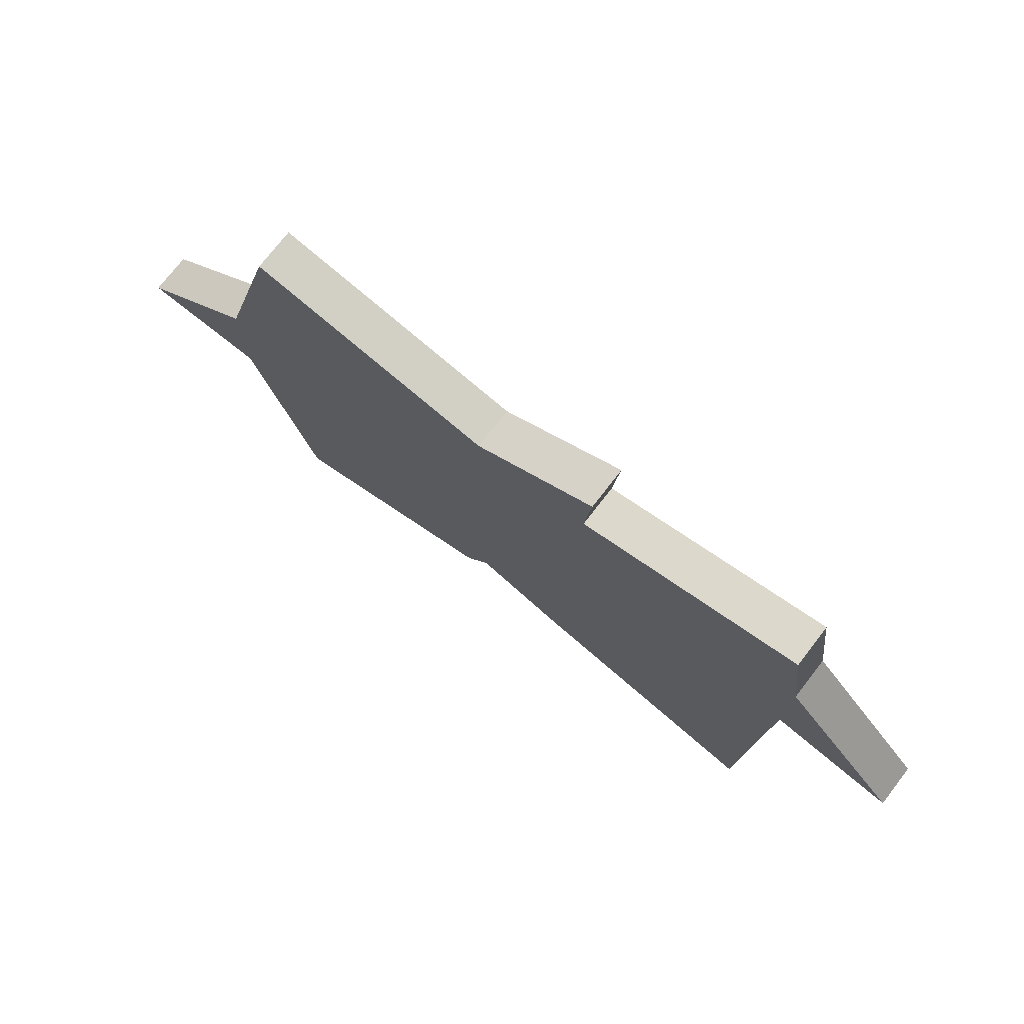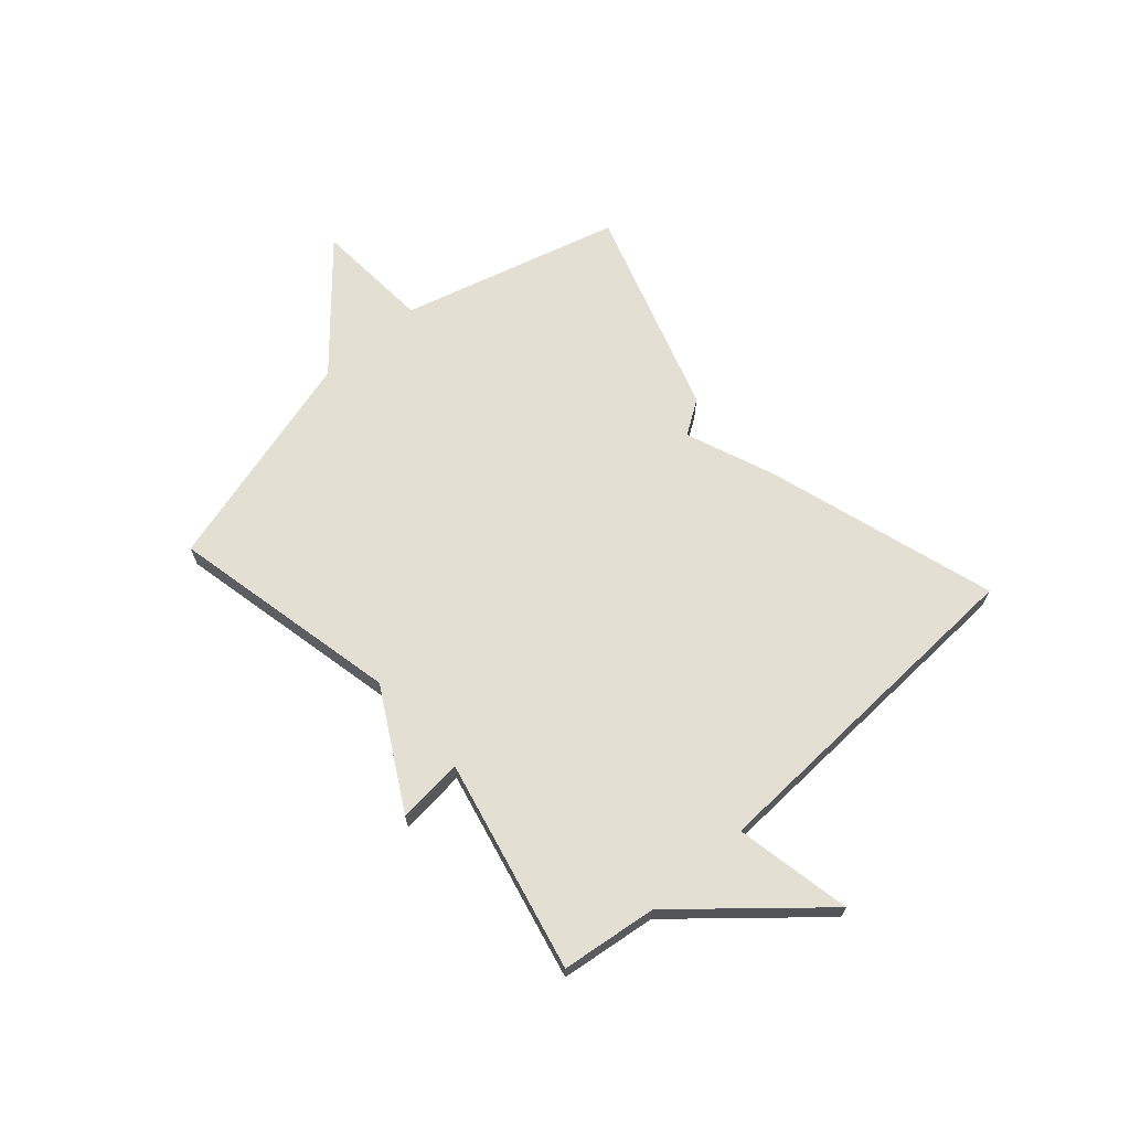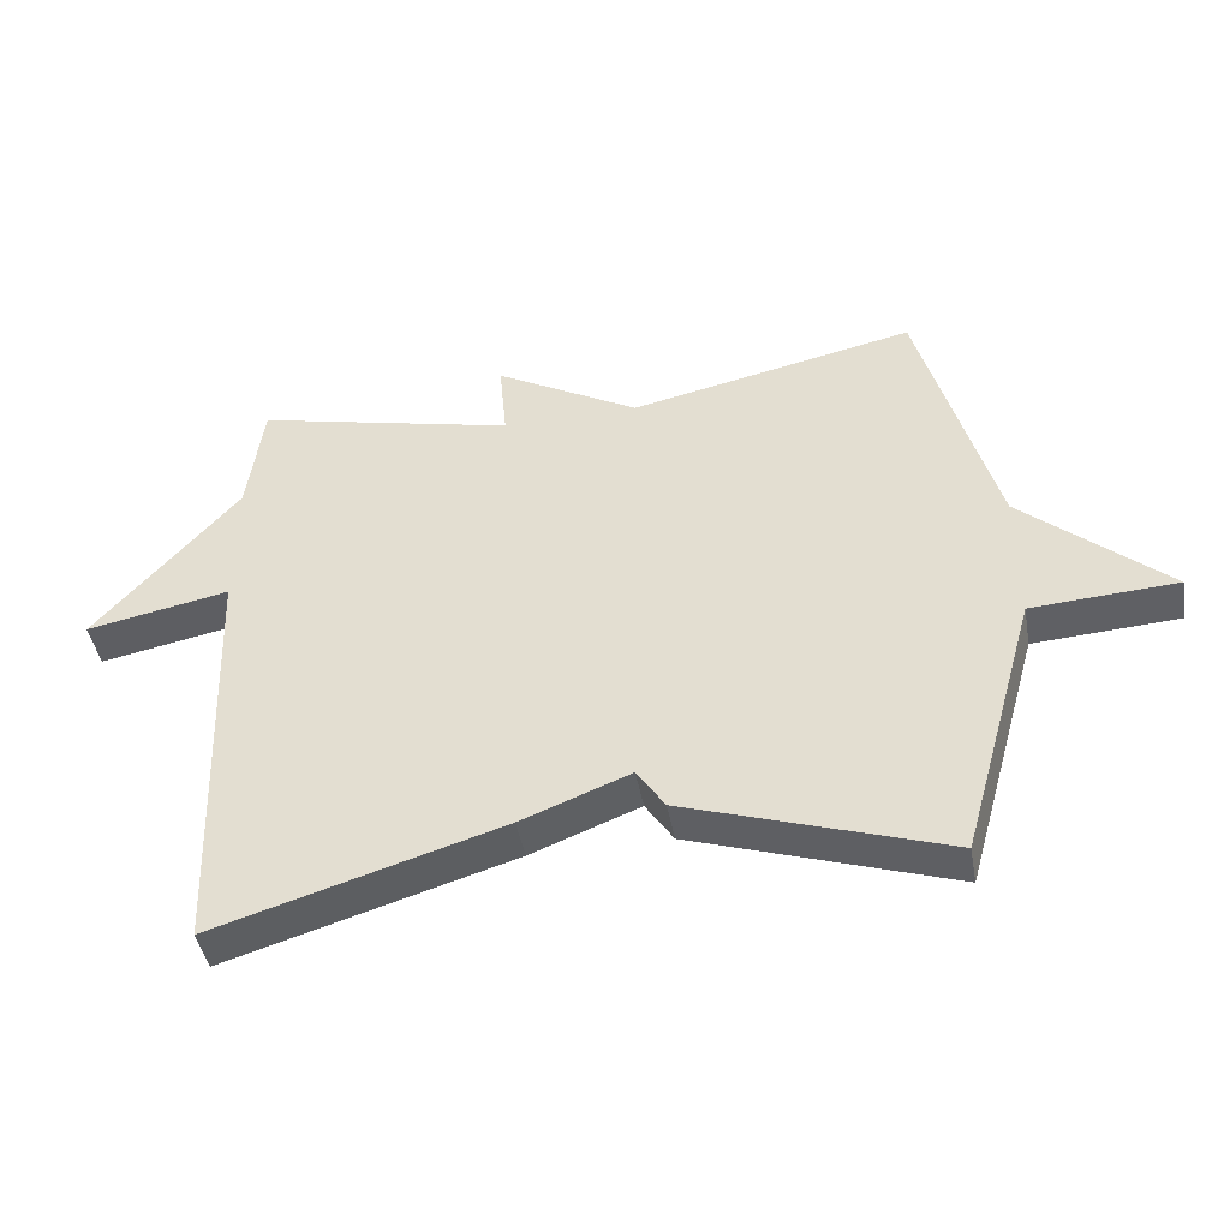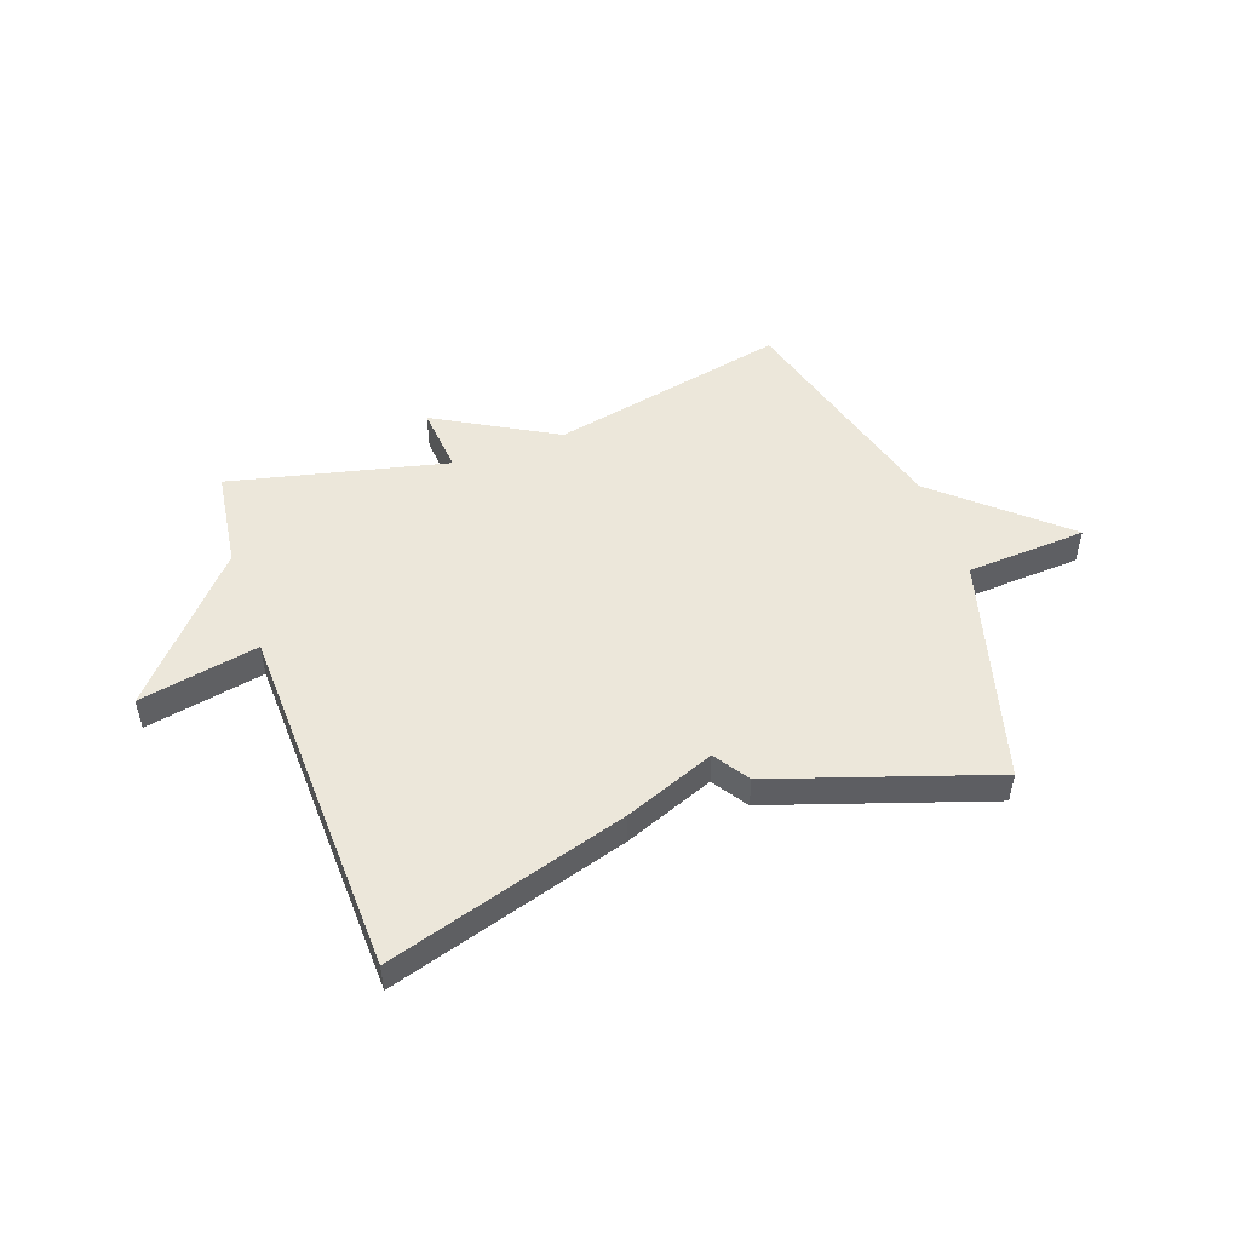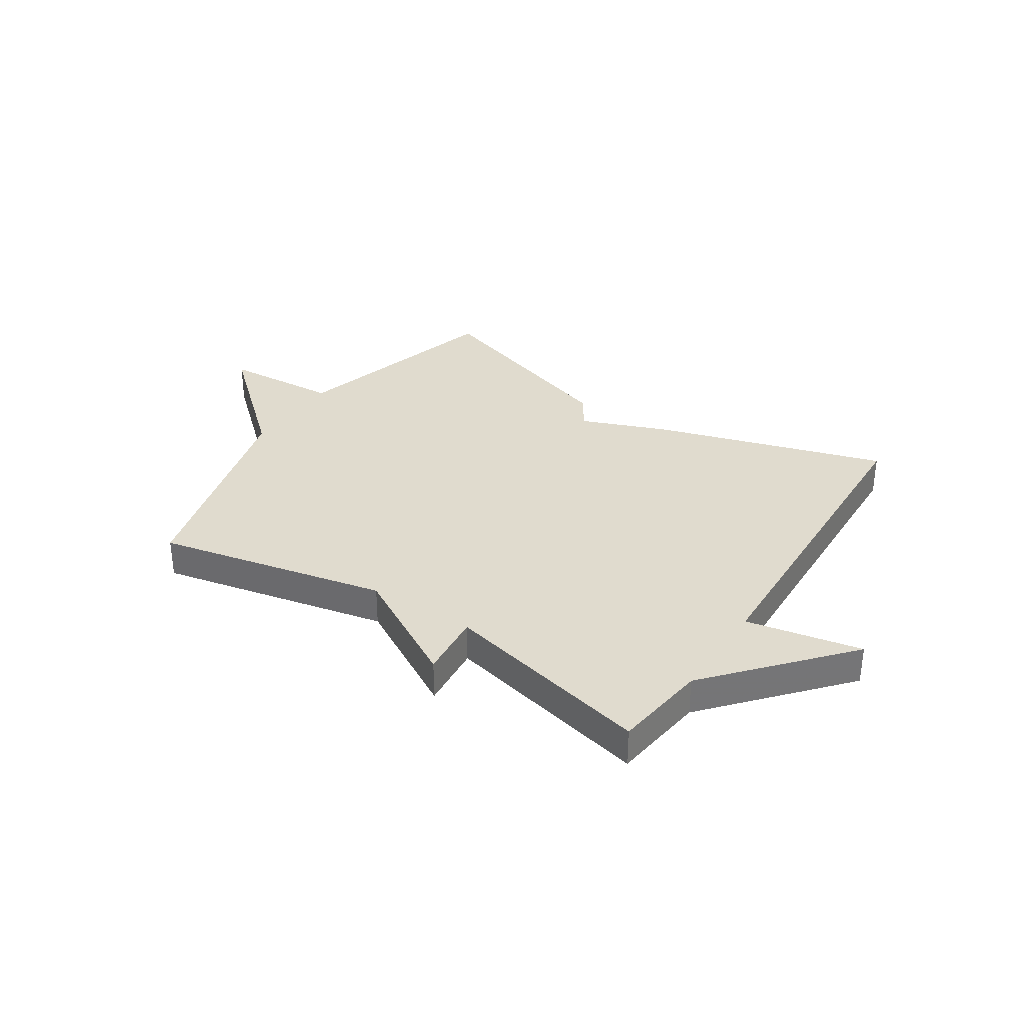
<metadata>
{"format":"obj","ext":"obj","renderer":"f3d","projection":"perspective","resolution":1024,"background":"white","views":[{"elev":74.6,"azim":37.7,"up":"+Z"},{"elev":67.1,"azim":48.3,"up":"+Y"},{"elev":-44.2,"azim":-169.8,"up":"+Z"},{"elev":50.5,"azim":160.5,"up":"+Y"},{"elev":33.6,"azim":33.1,"up":"+Y"}]}
</metadata>
<code>
v -0.5 0.07 0.5
v -0.082 0.07 0.411
v 0.129 0.07 0.53
v 0.118 0.07 0.411
v 0.5 0.07 0.5
v 0.523 0.07 0.327
v 0.733 0.07 0.086
v 0.523 0.07 0.127
v 0.5 0.07 -0.5
v 0.081 0.07 -0.374
v -0.078 0.07 -0.312
v -0.119 0.07 -0.374
v -0.5 0.07 -0.5
v -0.611 0.07 -0.104
v -0.823 0.07 -0.091
v -0.611 0.07 0.096
v -0.5 0 0.5
v -0.082 0 0.411
v 0.129 0 0.53
v 0.118 0 0.411
v 0.5 0 0.5
v 0.523 0 0.327
v 0.733 0 0.086
v 0.523 0 0.127
v 0.5 0 -0.5
v 0.081 0 -0.374
v -0.078 0 -0.312
v -0.119 0 -0.374
v -0.5 0 -0.5
v -0.611 0 -0.104
v -0.823 0 -0.091
v -0.611 0 0.096
f 14 15 16
f 16 1 2
f 14 16 2
f 13 14 2
f 12 13 2
f 11 12 2
f 10 11 2
f 9 10 2
f 8 9 2
f 6 7 8 2
f 4 5 6
f 4 6 2
f 2 3 4
f 32 31 30
f 18 17 32
f 18 32 30
f 18 30 29
f 18 29 28
f 18 28 27
f 18 27 26
f 18 26 25
f 18 25 24
f 18 24 23 22
f 22 21 20
f 18 22 20
f 20 19 18
f 1 17 18 2
f 2 18 19 3
f 3 19 20 4
f 4 20 21 5
f 5 21 22 6
f 6 22 23 7
f 7 23 24 8
f 8 24 25 9
f 9 25 26 10
f 10 26 27 11
f 11 27 28 12
f 12 28 29 13
f 13 29 30 14
f 14 30 31 15
f 15 31 32 16
f 16 32 17 1

</code>
